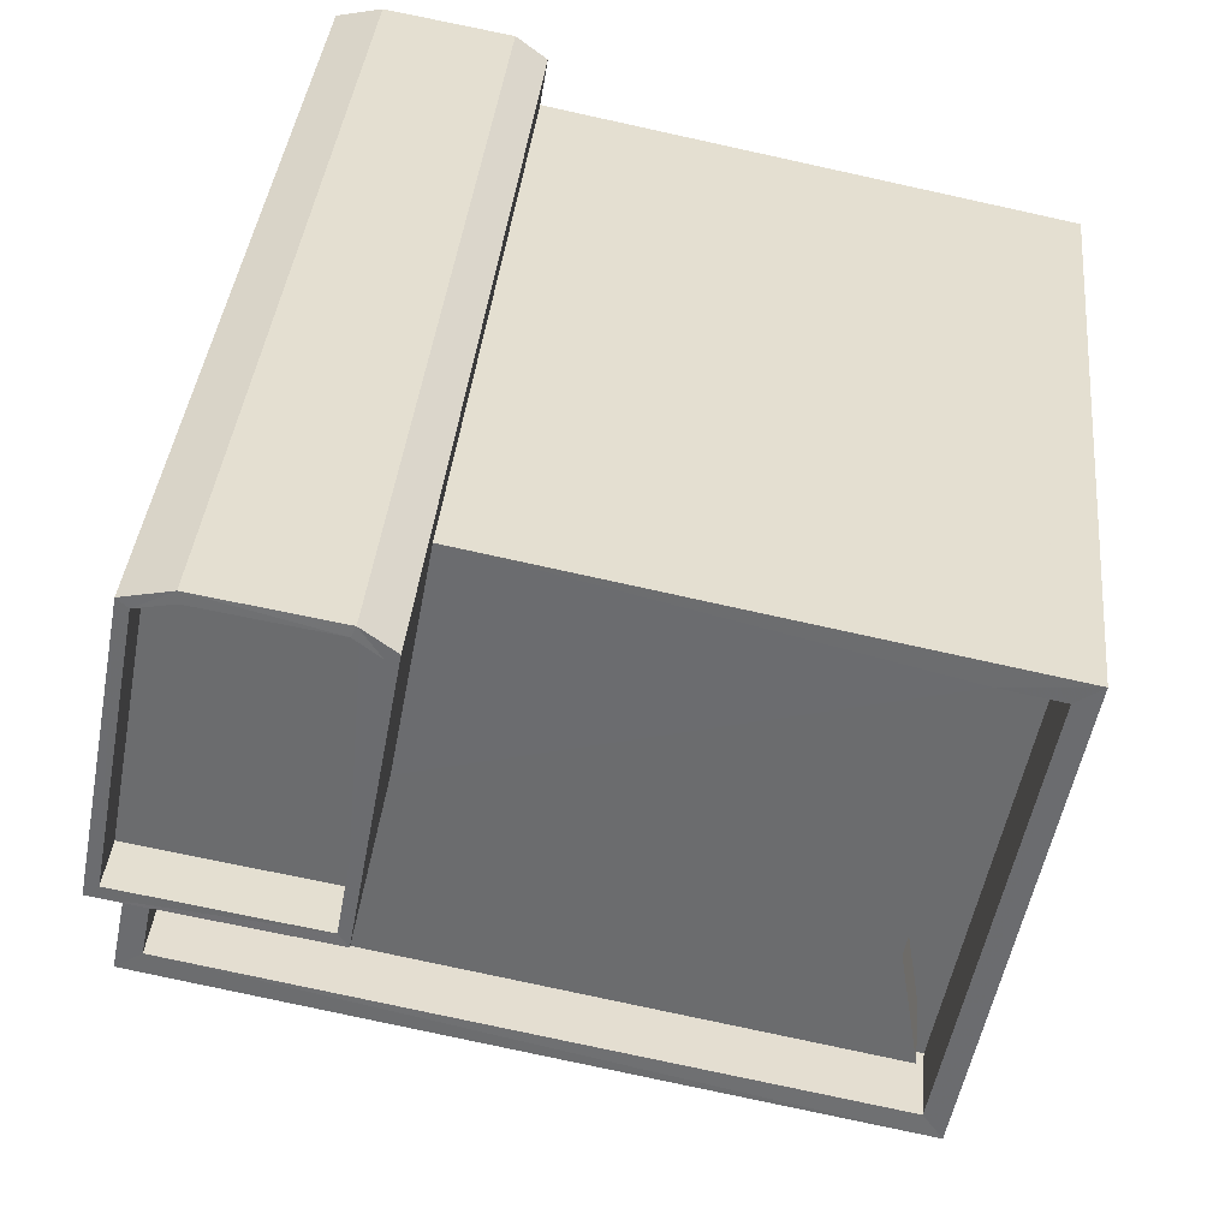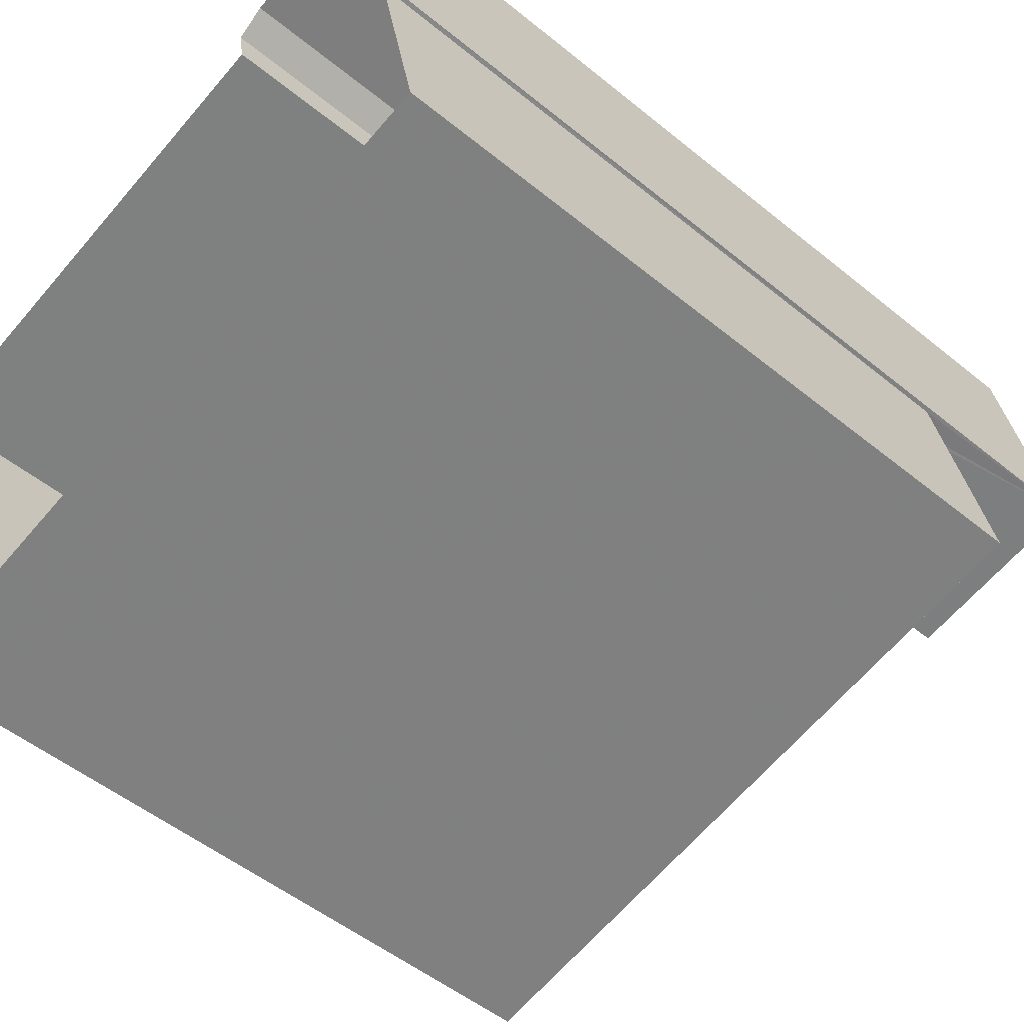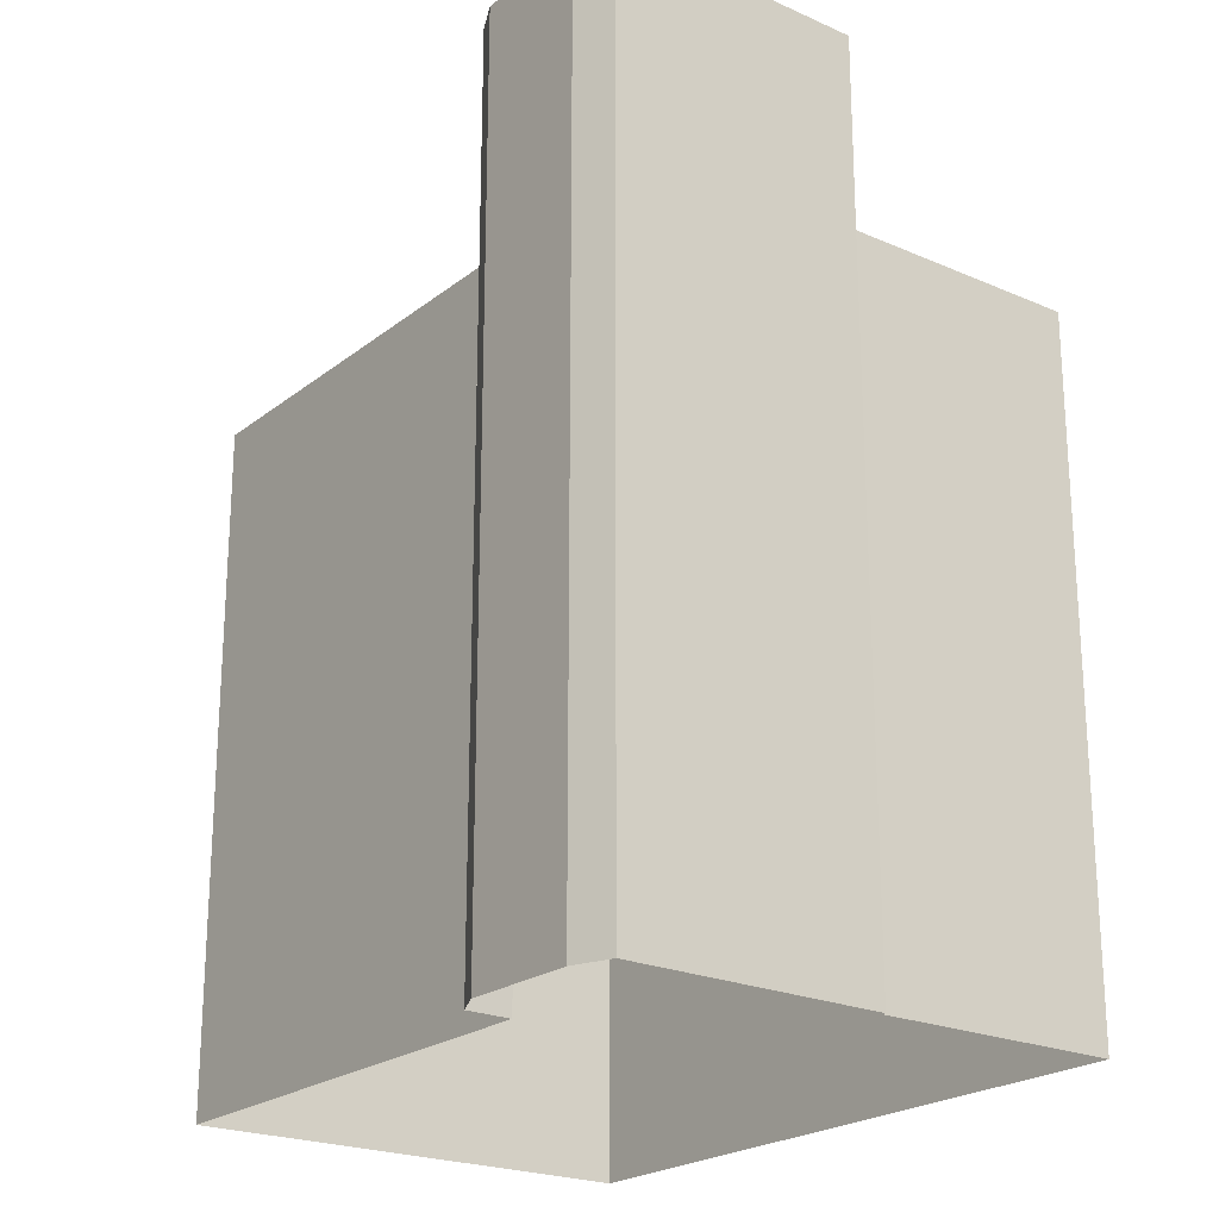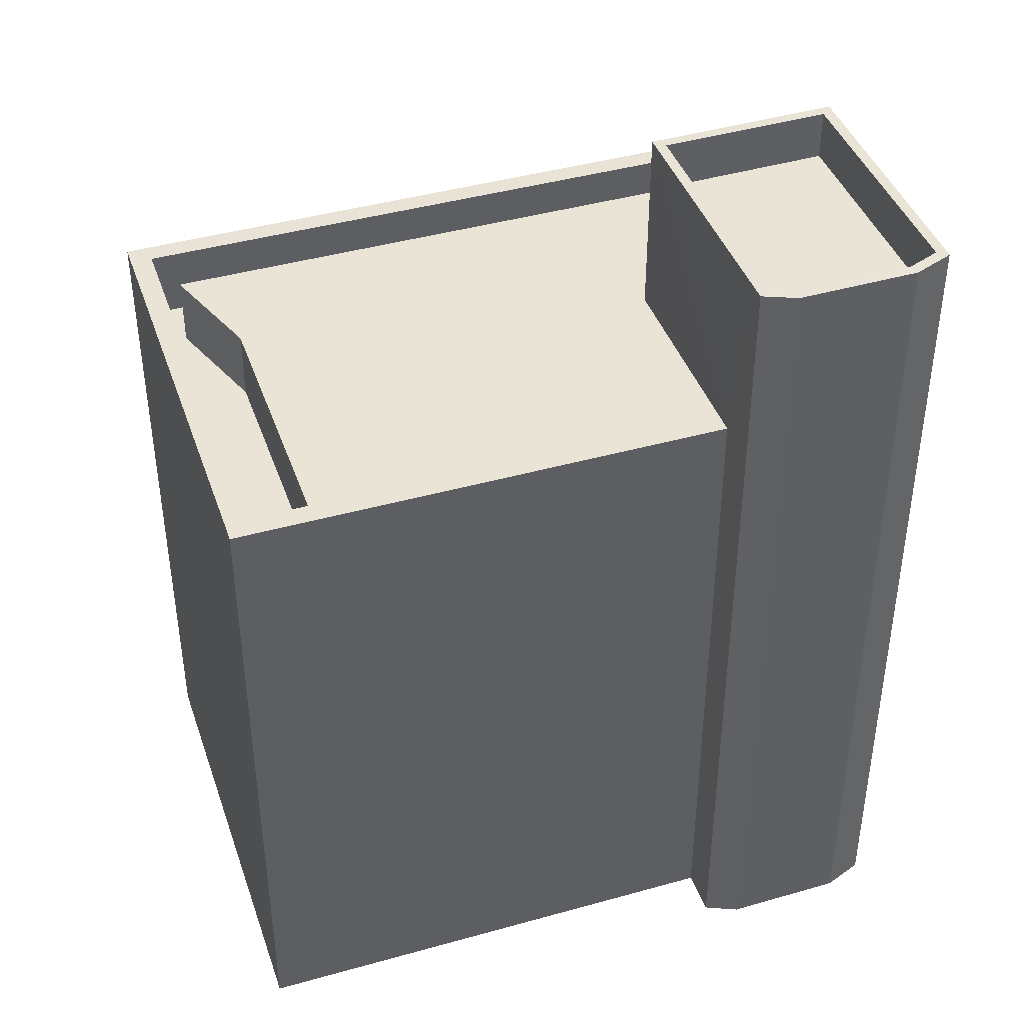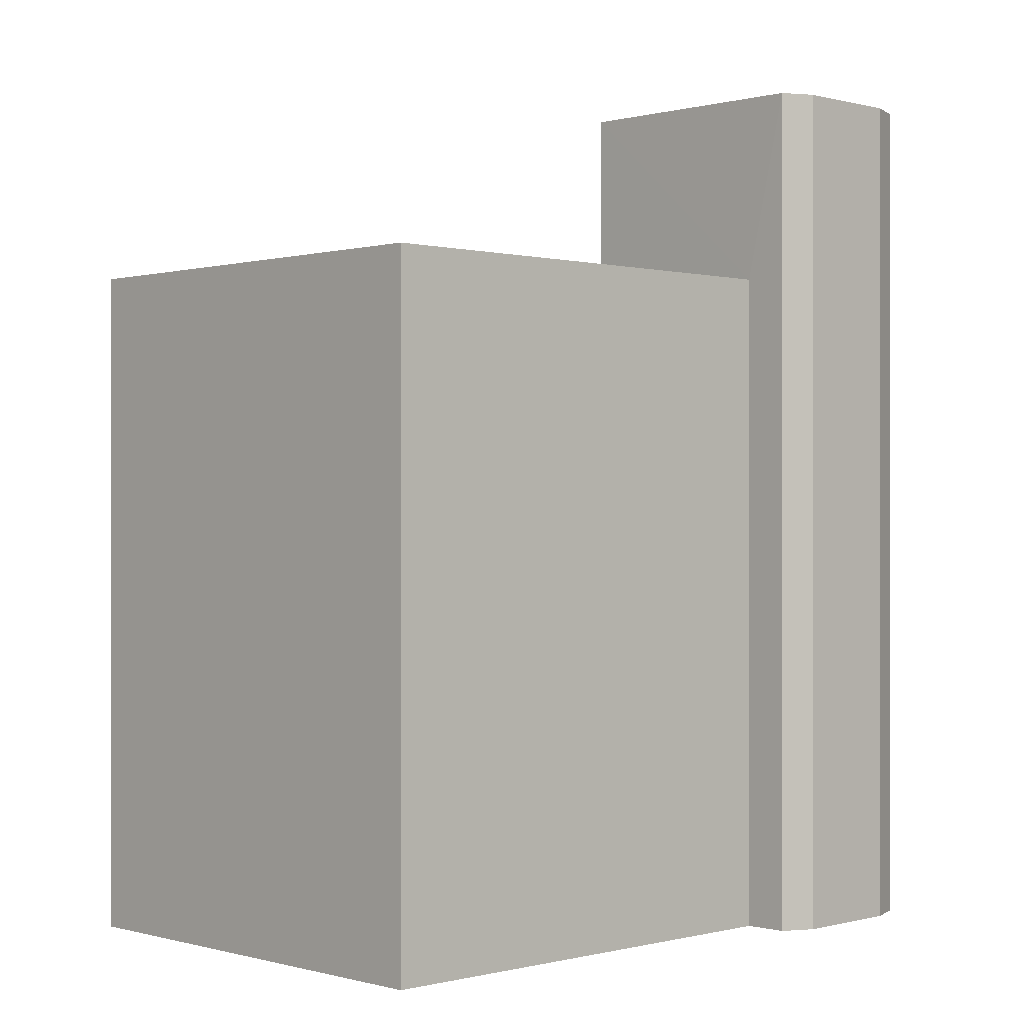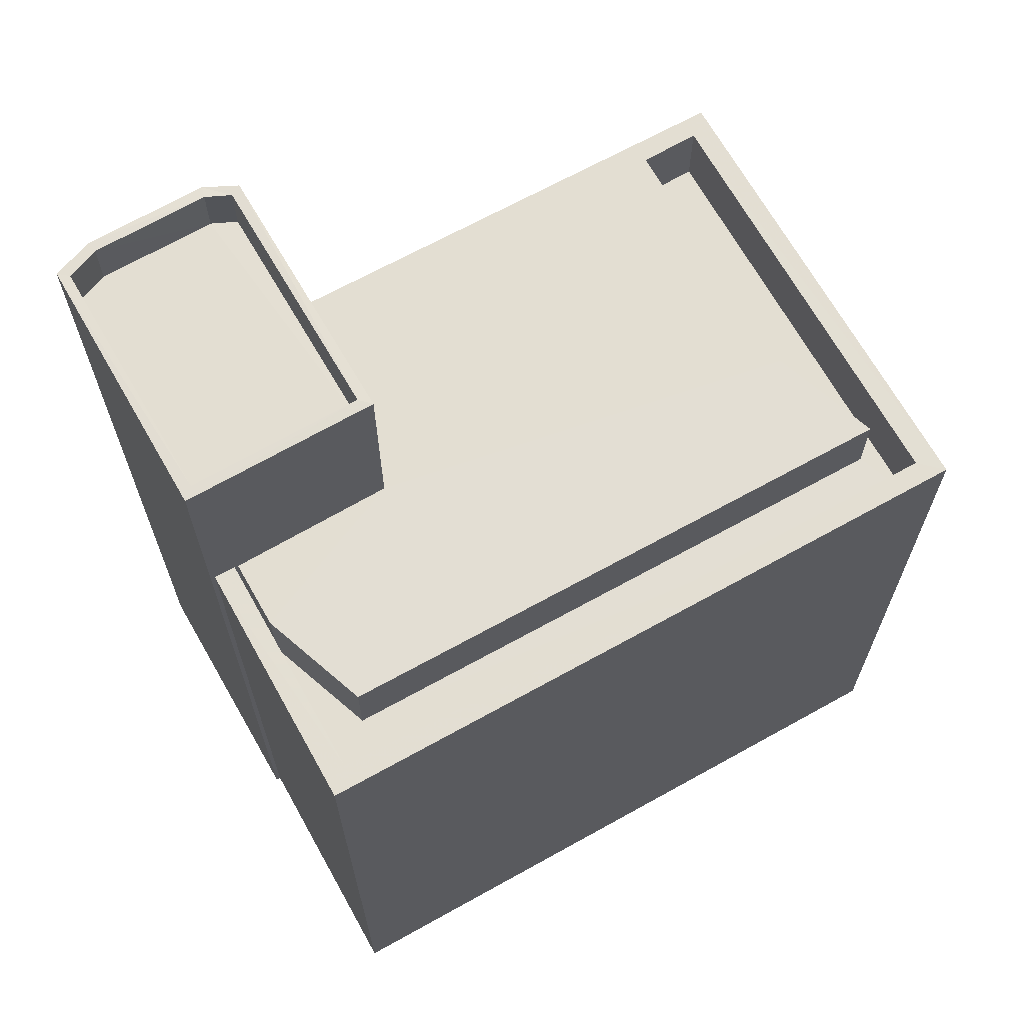
<metadata>
{"format":"obj","ext":"obj","renderer":"f3d","projection":"perspective","resolution":1024,"background":"white","views":[{"elev":35.7,"azim":5.2,"up":"+Y"},{"elev":-51.2,"azim":-131.6,"up":"+Y"},{"elev":-22.2,"azim":-138.2,"up":"+Z"},{"elev":42.6,"azim":150.4,"up":"+Z"},{"elev":-0.1,"azim":125.0,"up":"+Z"},{"elev":67.4,"azim":-40.3,"up":"+Z"}]}
</metadata>
<code>
v -8.906e+04 -1.002e+05 2.918
v -8.906e+04 -1.002e+05 2.919
v -8.906e+04 -1.002e+05 2.918
v -8.907e+04 -1.002e+05 2.92
v -8.907e+04 -1.002e+05 2.919
v -8.906e+04 -1.002e+05 2.918
v -8.906e+04 -1.002e+05 2.918
v -8.906e+04 -1.002e+05 2.918
v -8.907e+04 -1.002e+05 2.918
v -8.907e+04 -1.002e+05 2.919
v -8.906e+04 -1.002e+05 15.37
v -8.906e+04 -1.002e+05 15.37
v -8.906e+04 -1.002e+05 15.37
v -8.906e+04 -1.002e+05 15.37
v -8.906e+04 -1.002e+05 15.37
v -8.906e+04 -1.002e+05 15.37
v -8.907e+04 -1.002e+05 11.64
v -8.907e+04 -1.002e+05 11.64
v -8.907e+04 -1.002e+05 11.64
v -8.906e+04 -1.002e+05 11.64
v -8.907e+04 -1.002e+05 11.64
v -8.907e+04 -1.002e+05 11.64
v -8.906e+04 -1.002e+05 11.64
v -8.906e+04 -1.002e+05 11.64
v -8.906e+04 -1.002e+05 11.64
v -8.906e+04 -1.002e+05 11.64
v -8.906e+04 -1.002e+05 15.37
v -8.907e+04 -1.002e+05 15.37
v -8.906e+04 -1.002e+05 15.37
v -8.907e+04 -1.002e+05 15.37
v -8.907e+04 -1.002e+05 15.37
v -8.906e+04 -1.002e+05 15.37
v -8.906e+04 -1.002e+05 14.67
v -8.907e+04 -1.002e+05 14.67
v -8.906e+04 -1.002e+05 14.67
v -8.906e+04 -1.002e+05 14.67
v -8.906e+04 -1.002e+05 14.67
v -8.906e+04 -1.002e+05 14.67
v -8.906e+04 -1.002e+05 12.64
v -8.906e+04 -1.002e+05 12.64
v -8.906e+04 -1.002e+05 12.64
v -8.906e+04 -1.002e+05 12.64
v -8.906e+04 -1.002e+05 12.64
v -8.907e+04 -1.002e+05 12.64
v -8.907e+04 -1.002e+05 12.64
v -8.907e+04 -1.002e+05 12.64
v -8.907e+04 -1.002e+05 12.64
v -8.907e+04 -1.002e+05 12.64
v -8.907e+04 -1.002e+05 12.64
v -8.906e+04 -1.002e+05 12.64
v -8.907e+04 -1.002e+05 12.64
v -8.906e+04 -1.002e+05 12.64
v -8.906e+04 -1.002e+05 12.64
v -8.906e+04 -1.002e+05 12.64
f 1 2 3
f 2 4 5
f 6 7 3
f 6 3 8
f 8 3 9
f 9 5 10
f 3 2 5
f 9 3 5
f 11 12 13
f 14 11 15
f 12 16 13
f 15 11 13
f 17 18 19
f 17 20 21
f 19 18 22
f 23 24 25
f 26 20 24
f 23 26 24
f 21 20 26
f 17 21 18
f 15 27 14
f 27 28 29
f 12 30 16
f 28 30 31
f 27 32 14
f 31 30 12
f 29 28 31
f 32 27 29
f 33 34 35
f 34 36 35
f 35 36 37
f 36 38 37
f 39 40 41
f 42 43 41
f 44 45 40
f 46 45 44
f 47 46 44
f 48 49 50
f 42 50 43
f 49 51 50
f 44 40 52
f 51 53 50
f 39 52 40
f 50 53 54
f 43 39 41
f 54 43 50
f 18 51 49
f 18 21 51
f 26 54 53
f 26 23 54
f 10 28 9
f 10 30 28
f 31 36 34
f 31 12 36
f 5 4 45
f 46 5 45
f 14 37 38
f 11 14 38
f 31 34 33
f 29 31 33
f 41 1 3
f 42 41 3
f 32 33 35
f 32 29 33
f 32 35 37
f 14 32 37
f 17 52 20
f 17 44 52
f 43 54 23
f 25 43 23
f 28 8 9
f 28 27 8
f 47 44 17
f 19 47 17
f 5 46 10
f 50 16 48
f 22 48 47
f 19 22 47
f 10 46 30
f 48 16 30
f 46 47 30
f 47 48 30
f 25 24 39
f 43 25 39
f 11 38 36
f 12 11 36
f 16 42 13
f 13 42 7
f 16 50 42
f 7 42 3
f 48 18 49
f 48 22 18
f 13 7 6
f 15 13 6
f 41 2 1
f 41 40 2
f 15 6 8
f 27 15 8
f 39 24 20
f 52 39 20
f 2 45 4
f 2 40 45
f 51 26 53
f 51 21 26

</code>
